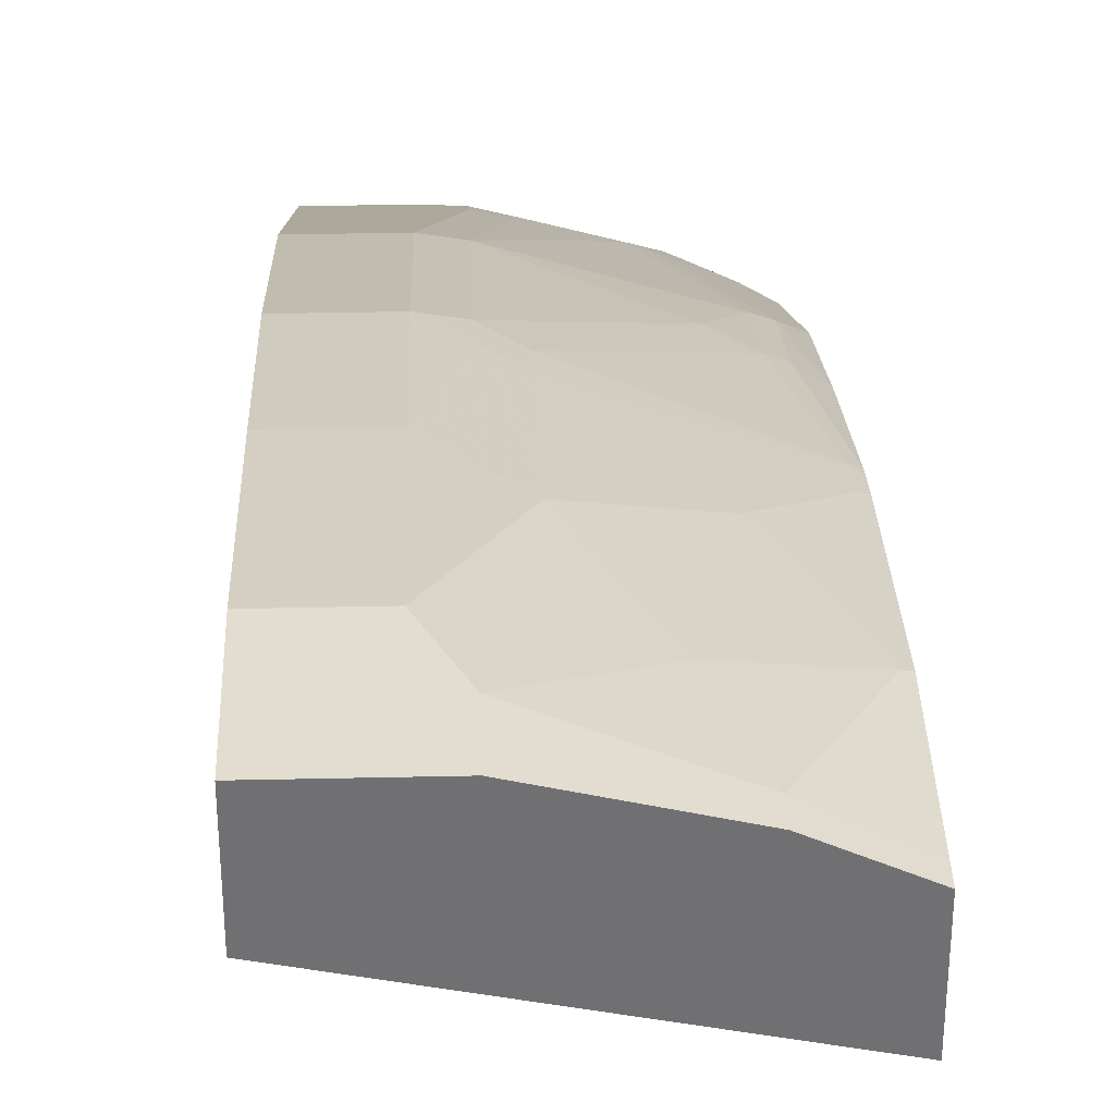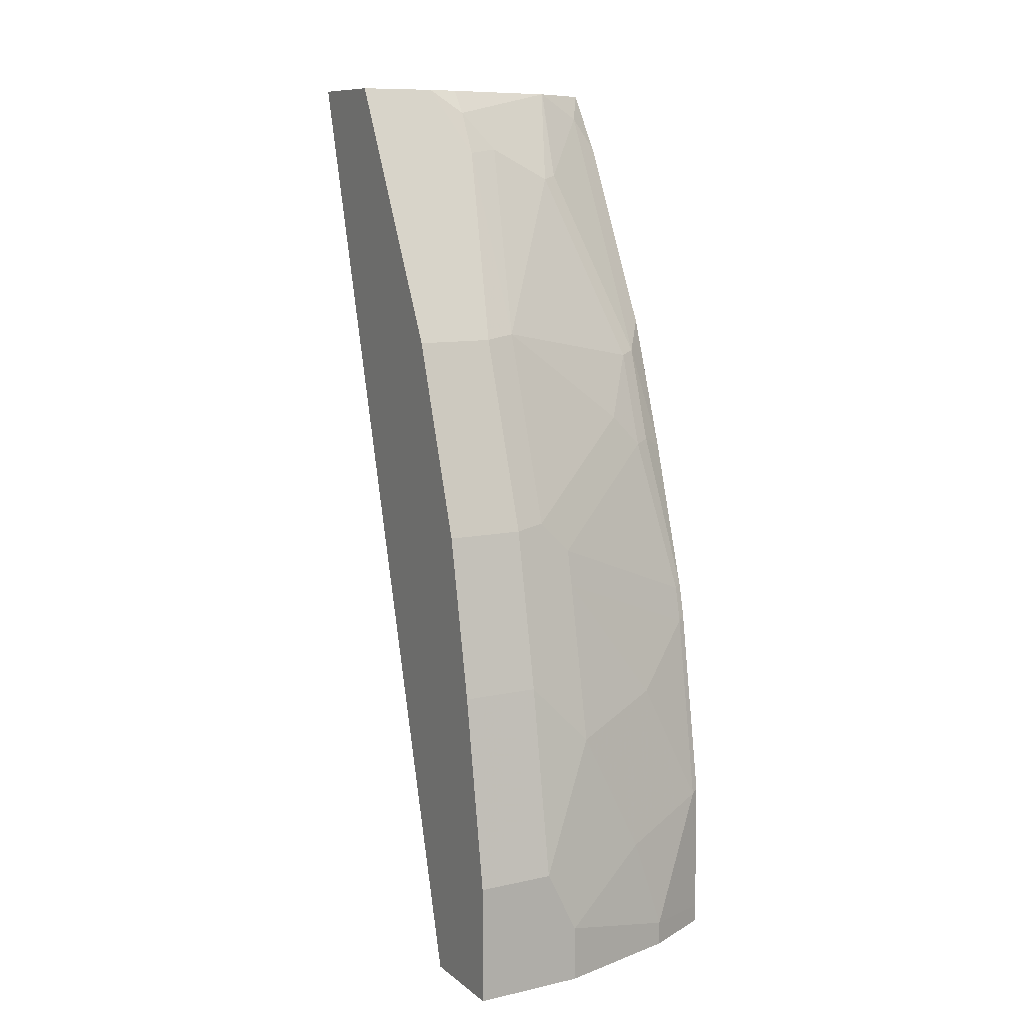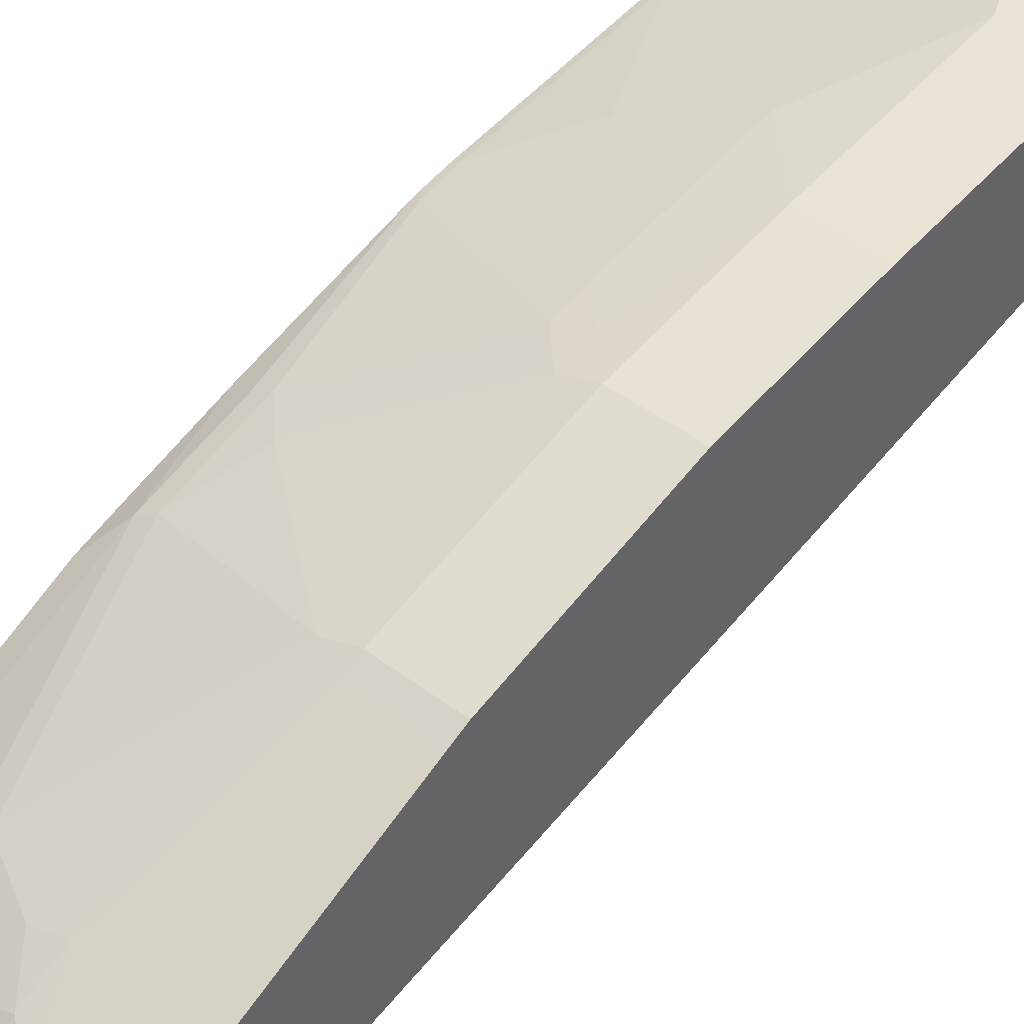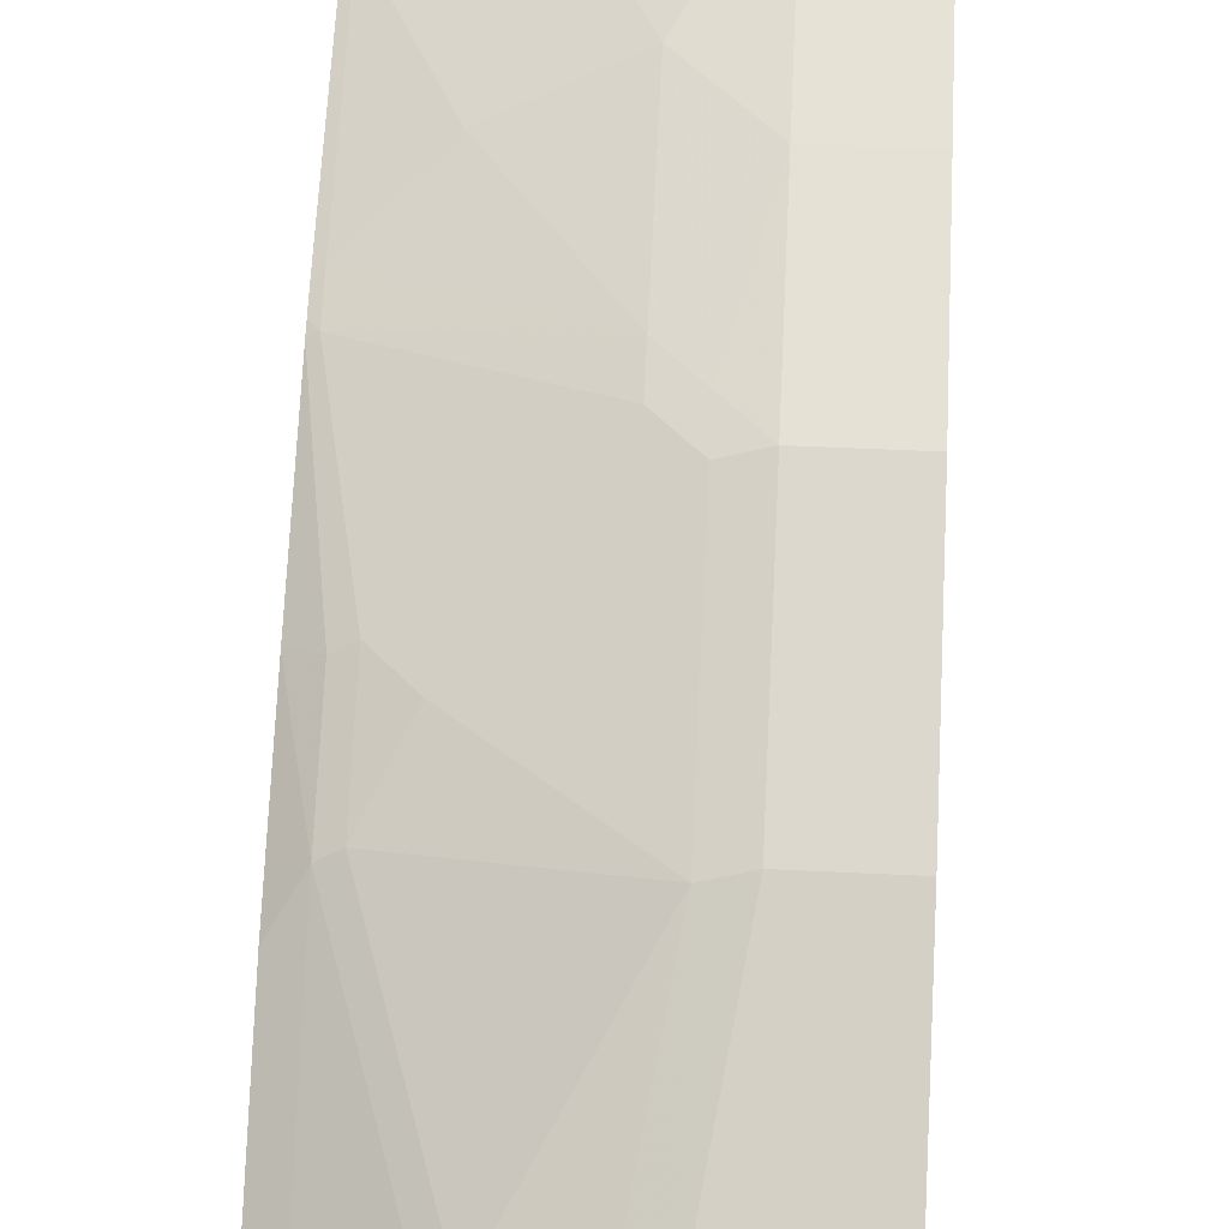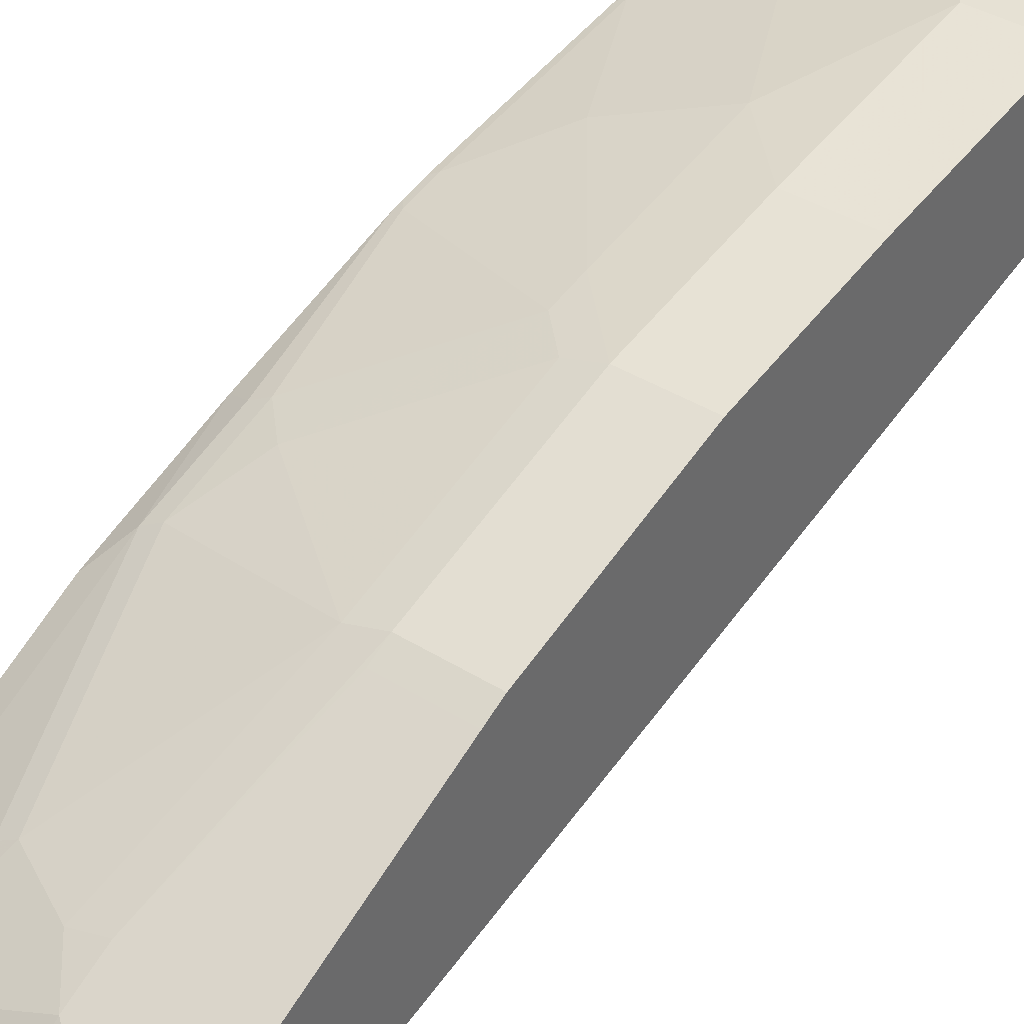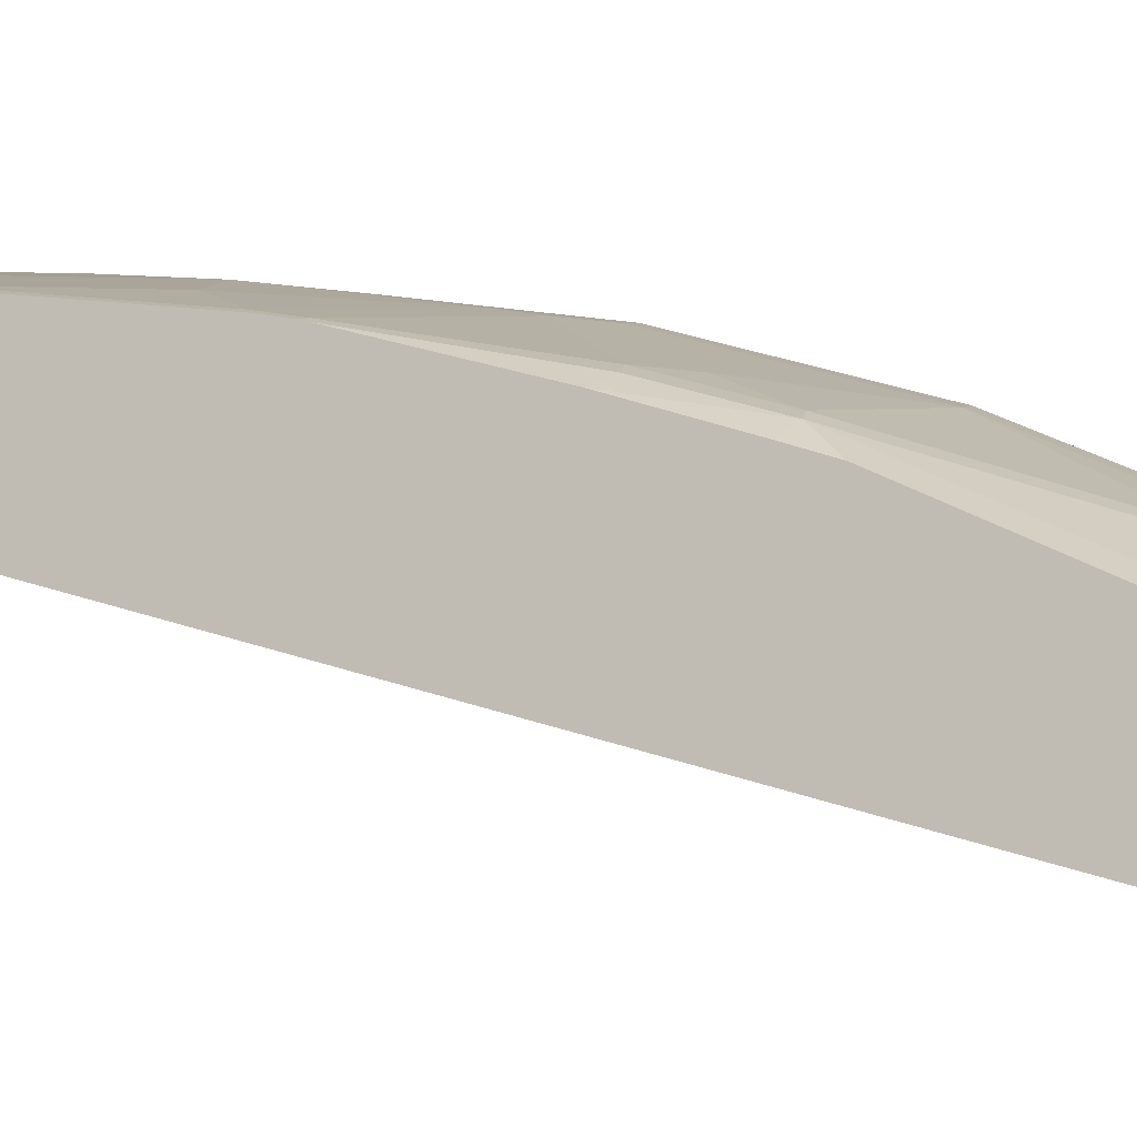
<metadata>
{"format":"obj","ext":"obj","renderer":"f3d","projection":"perspective","resolution":1024,"background":"white","views":[{"elev":35.1,"azim":178.3,"up":"+Y"},{"elev":10.4,"azim":150.8,"up":"+Z"},{"elev":42.8,"azim":42.2,"up":"+Y"},{"elev":53.5,"azim":2.9,"up":"+Y"},{"elev":39.3,"azim":37.9,"up":"+Y"},{"elev":-10.3,"azim":-67.3,"up":"+Y"}]}
</metadata>
<code>
v -0.167 0.2881 0.3981
v -0.2027 0.2881 0.3981
v -0.167 0.2881 0.3925
v -0.01137 0.3362 0.3981
v -0.2027 0.3448 0.3981
v -0.2027 0.2881 0.3627
v -0.1699 0.2881 0.3897
v -0.01137 0.4955 -0.1736
v -0.01137 0.3956 0.3981
v -0.1685 0.3667 0.3981
v -0.2027 0.3451 0.3977
v -0.2027 0.2901 0.3558
v -0.1982 0.2881 0.3641
v -0.1897 0.2881 0.3699
v -0.2027 0.4536 -0.1736
v -0.01137 0.555 -0.1736
v -0.05947 0.3956 0.3981
v -0.01137 0.4691 0.2511
v -0.1594 0.3717 0.3981
v -0.1883 0.3667 0.3815
v -0.2027 0.3694 0.3603
v -0.2027 0.5142 -0.1736
v -0.01137 0.555 -0.09906
v -0.07929 0.555 -0.1736
v -0.07929 0.403 0.3832
v -0.07929 0.3921 0.3981
v -0.05947 0.4691 0.2511
v -0.07929 0.4162 0.3568
v -0.01137 0.4729 0.2434
v -0.1586 0.372 0.3981
v -0.1486 0.4063 0.3419
v -0.1883 0.4063 0.3023
v -0.2027 0.3892 0.3207
v -0.1586 0.5352 -0.1736
v -0.2027 0.5142 -0.1625
v -0.01137 0.5352 0.01985
v -0.05947 0.555 -0.09906
v -0.07929 0.555 -0.1387
v -0.0991 0.4113 0.3592
v -0.05947 0.4757 0.2378
v -0.07929 0.4707 0.2403
v -0.01137 0.4757 0.2378
v -0.1387 0.4113 0.3394
v -0.1784 0.4509 0.2205
v -0.1883 0.4459 0.223
v -0.2027 0.4288 0.2414
v -0.1586 0.5352 -0.1585
v -0.2027 0.5131 -0.07702
v -0.1982 0.5153 -0.07925
v -0.05947 0.5352 0.01985
v -0.01137 0.5153 0.1189
v -0.1387 0.5352 -0.09906
v -0.0991 0.5352 -0.01977
v -0.05947 0.4955 0.1784
v -0.07929 0.4906 0.1808
v -0.1586 0.4707 0.1808
v -0.01137 0.4955 0.1784
v -0.1784 0.4707 0.161
v -0.1883 0.4658 0.1635
v -0.2027 0.4586 0.1572
v -0.2027 0.437 0.2186
v -0.2027 0.4933 0.04195
v -0.1982 0.4955 0.03965
v -0.1586 0.5153 3.631e-05
v -0.07929 0.5153 0.09914
v -0.05947 0.5153 0.1189
v -0.0991 0.5153 0.07933
v -0.07929 0.5104 0.1214
v -0.0991 0.5104 0.1016
v -0.1982 0.4906 0.06198
v -0.2027 0.4883 0.0631
v -0.2027 0.49 0.05661
f 38 47 52
f 35 49 47
f 36 66 51
f 37 53 50
f 37 38 52
f 36 50 66
f 39 41 43
f 41 55 56
f 40 57 54
f 40 54 41
f 41 54 66
f 41 66 55
f 35 48 49
f 41 56 44
f 40 42 57
f 32 46 33
f 37 52 53
f 31 45 32
f 41 44 43
f 24 47 38
f 25 30 26
f 25 28 39
f 25 39 30
f 27 29 40
f 32 45 46
f 27 40 28
f 28 41 39
f 29 42 40
f 30 39 43
f 30 43 31
f 31 43 44
f 31 44 45
f 28 40 41
f 44 56 58
f 63 67 64
f 45 58 59
f 56 69 58
f 58 69 70
f 58 70 59
f 59 70 71
f 59 71 60
f 62 72 70
f 56 68 69
f 62 70 63
f 24 34 47
f 65 67 69
f 65 69 68
f 65 68 66
f 67 70 69
f 70 72 71
f 63 70 67
f 44 58 45
f 55 68 56
f 53 64 67
f 45 59 60
f 45 60 61
f 45 61 46
f 47 49 52
f 48 62 49
f 49 62 63
f 55 66 68
f 49 63 64
f 49 53 52
f 50 65 66
f 50 53 67
f 50 67 65
f 51 66 54
f 51 54 57
f 49 64 53
f 23 50 36
f 20 33 21
f 22 47 34
f 2 46 61
f 2 61 60
f 2 60 71
f 2 71 72
f 2 72 62
f 2 62 48
f 2 33 46
f 2 48 35
f 2 22 15
f 2 15 12
f 2 12 6
f 3 7 8
f 3 8 4
f 4 8 16
f 2 35 22
f 4 16 23
f 2 21 33
f 2 5 11
f 1 2 6
f 1 6 13
f 1 13 14
f 1 14 7
f 1 7 3
f 1 3 4
f 2 11 21
f 1 4 9
f 1 17 26
f 1 26 30
f 23 37 50
f 1 19 10
f 1 10 5
f 1 5 2
f 1 9 17
f 4 23 36
f 1 30 19
f 4 51 57
f 12 15 13
f 13 15 14
f 16 24 38
f 16 38 37
f 16 37 23
f 17 25 26
f 11 20 21
f 17 27 28
f 18 29 27
f 22 35 47
f 19 31 20
f 20 31 32
f 20 32 33
f 4 36 51
f 17 28 25
f 10 20 11
f 19 30 31
f 9 27 17
f 4 57 42
f 10 19 20
f 4 42 29
f 4 18 9
f 5 10 11
f 6 12 13
f 7 14 8
f 4 29 18
f 8 22 34
f 8 34 24
f 8 24 16
f 9 18 27
f 8 14 15
f 8 15 22

</code>
